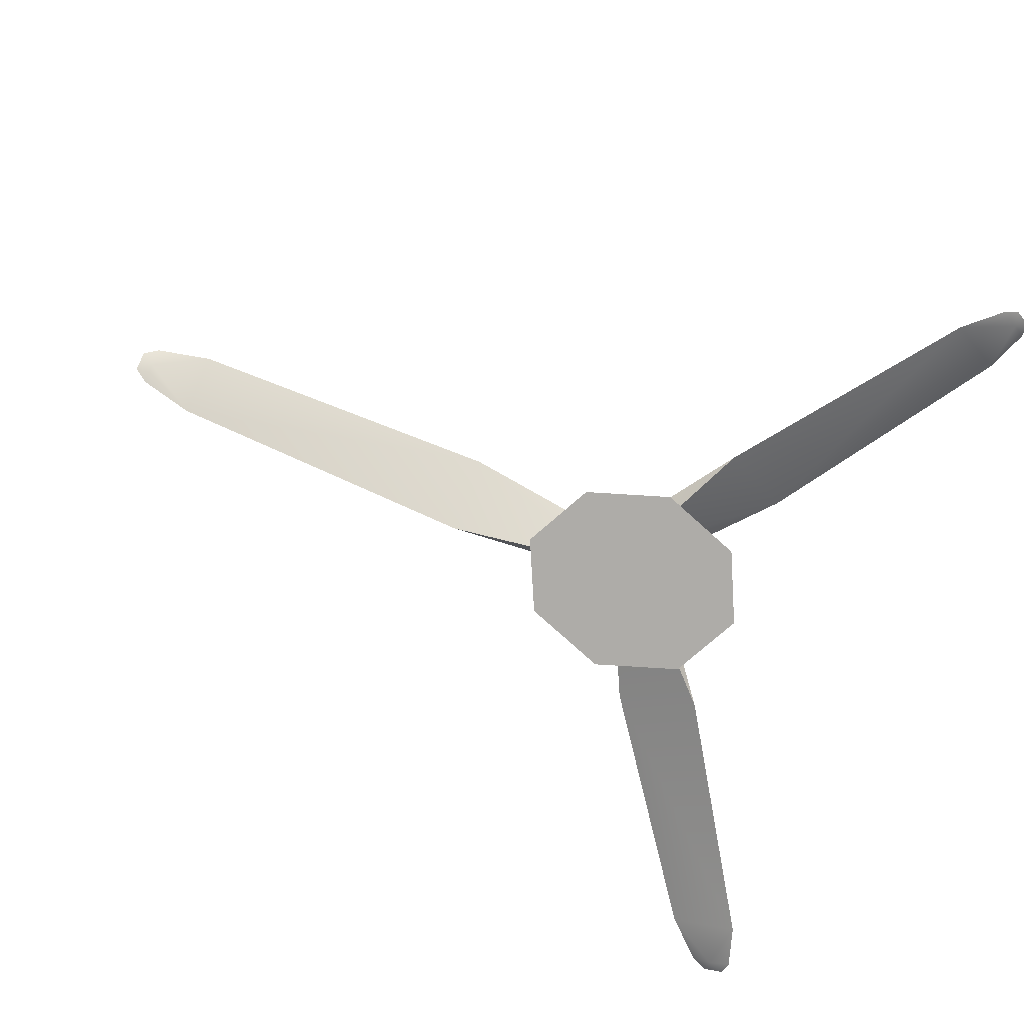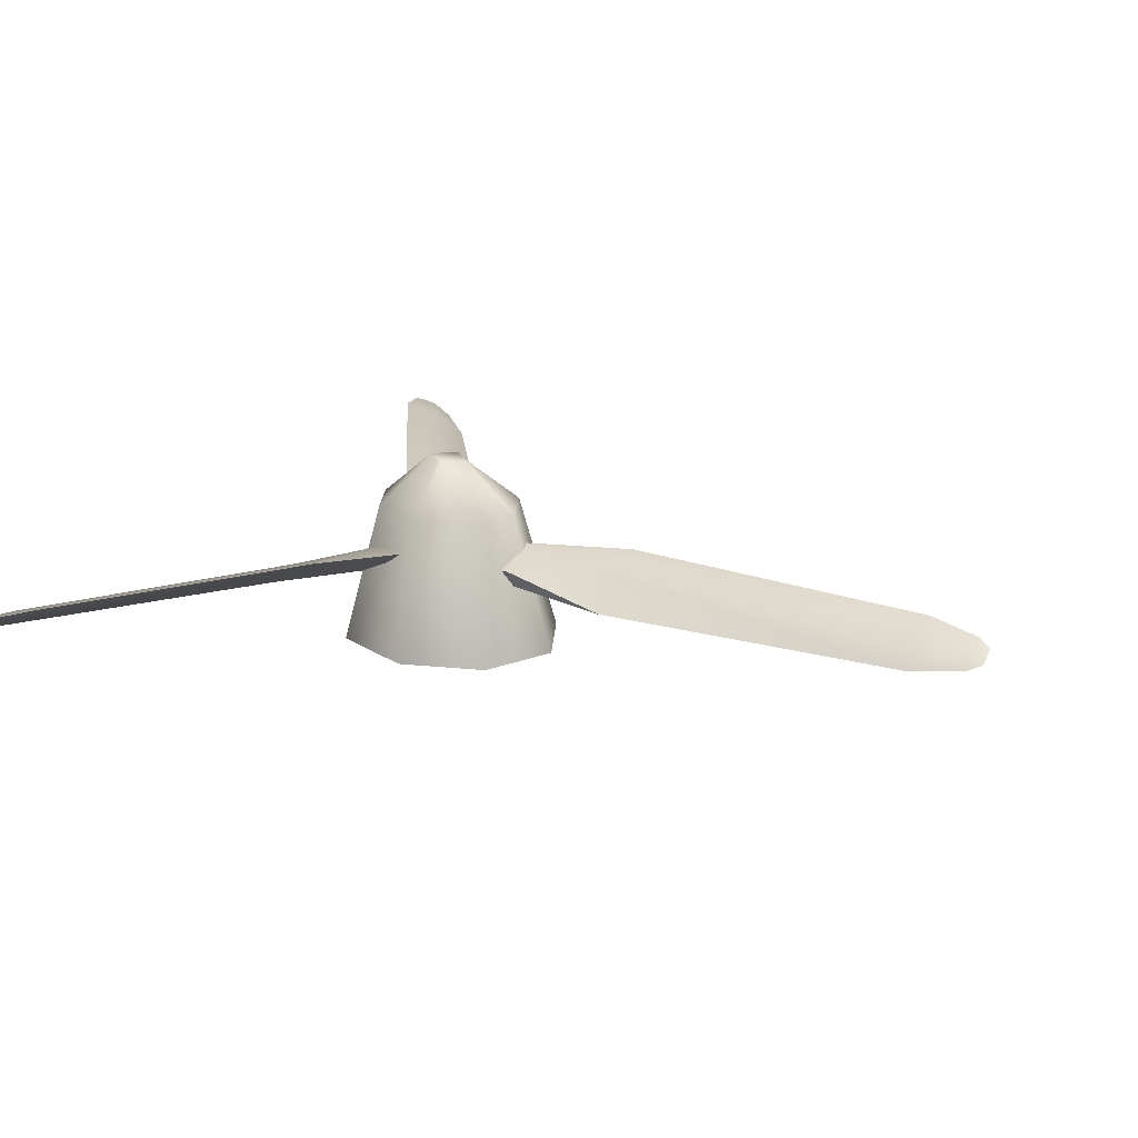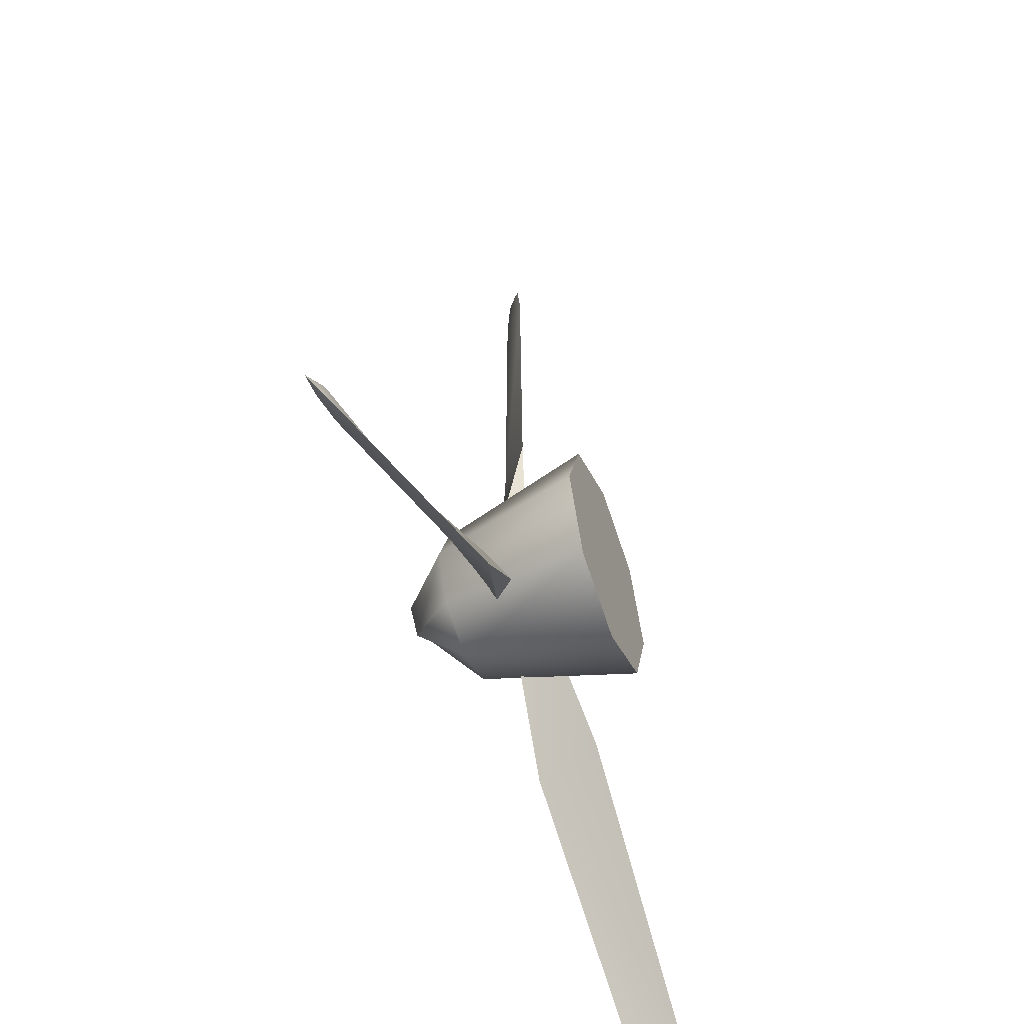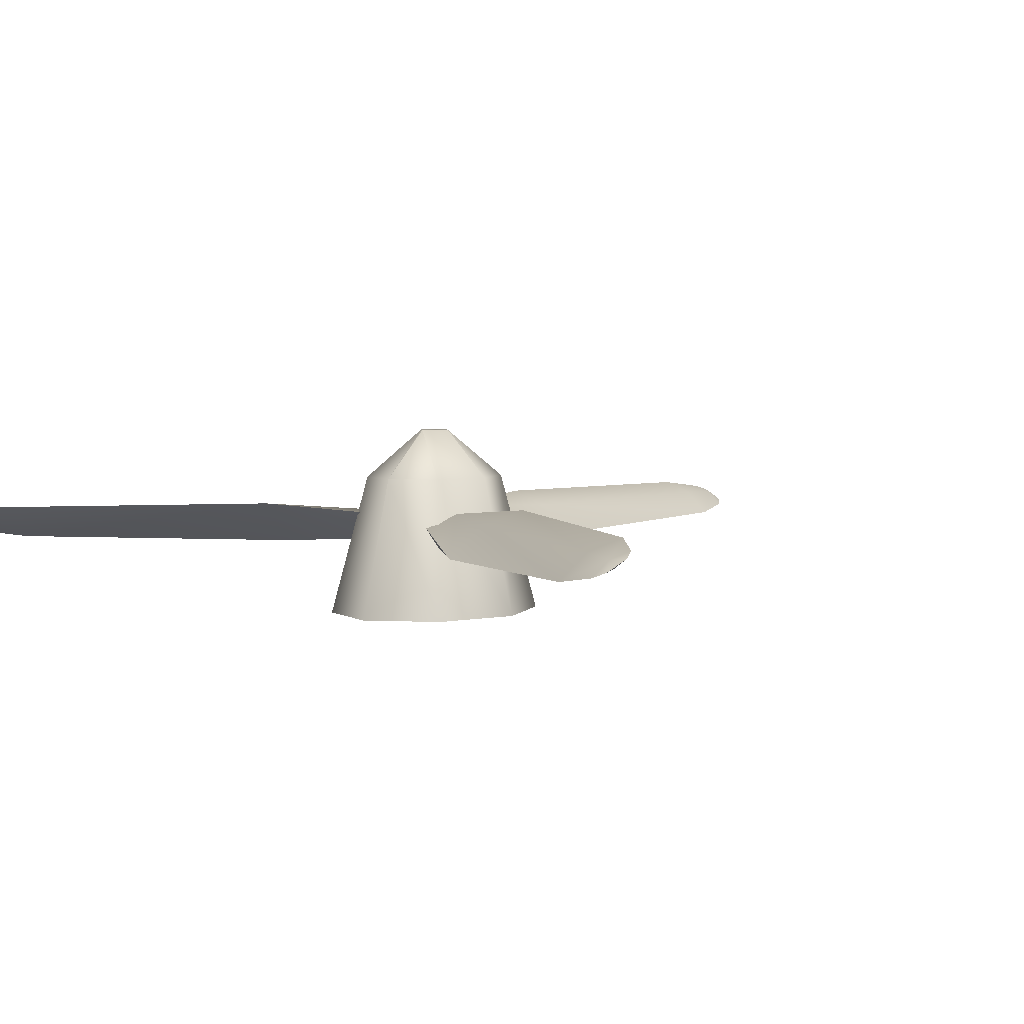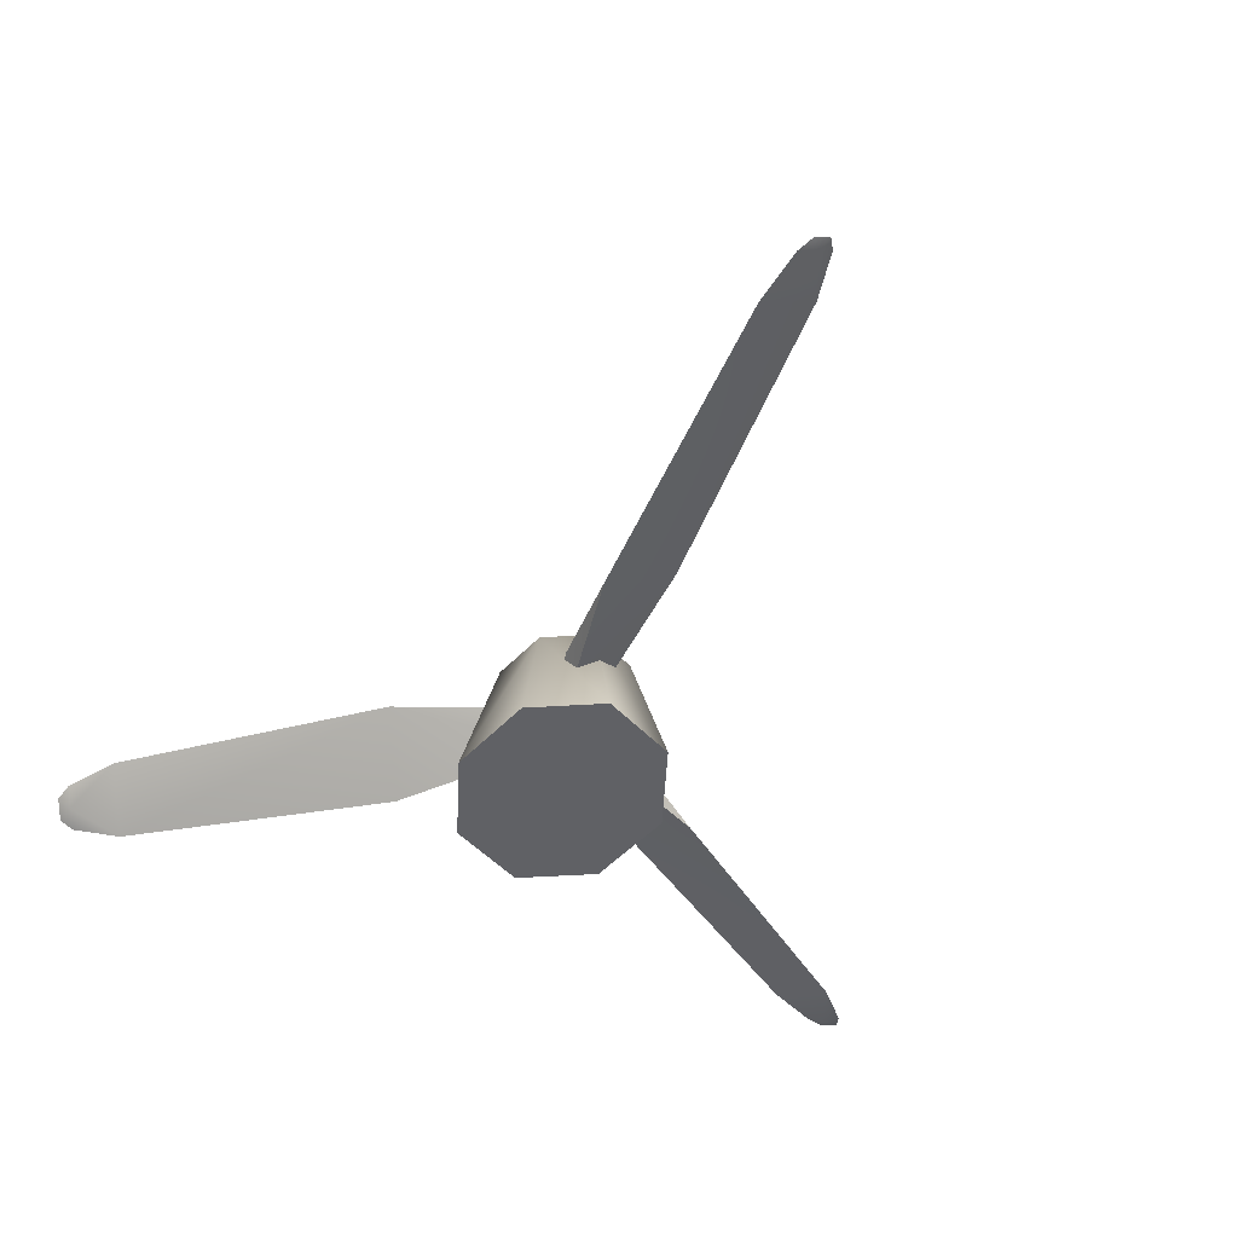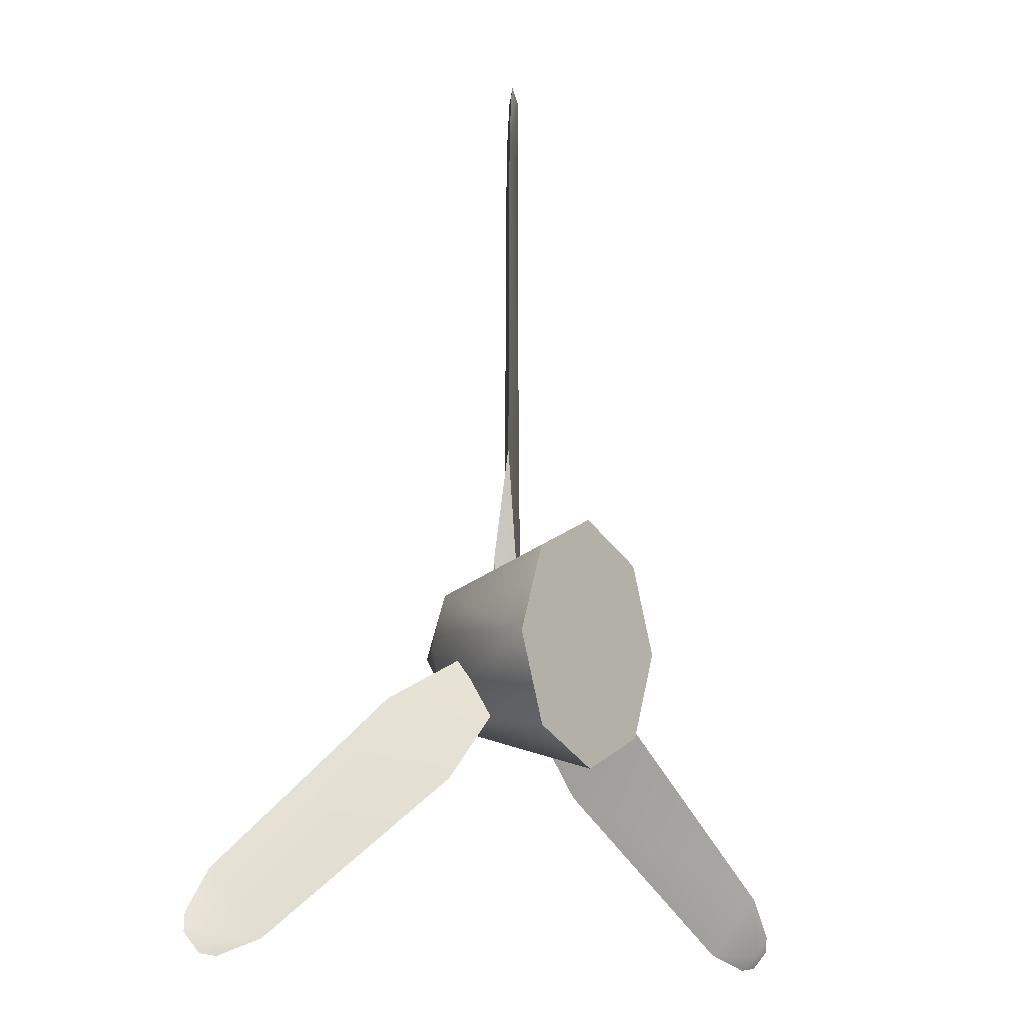
<metadata>
{"format":"obj","ext":"obj","renderer":"f3d","projection":"perspective","resolution":1024,"background":"white","views":[{"elev":-76.9,"azim":-112.8,"up":"+Z"},{"elev":21.0,"azim":119.6,"up":"+Z"},{"elev":-57.4,"azim":111.3,"up":"+Y"},{"elev":4.1,"azim":35.6,"up":"+Z"},{"elev":-50.4,"azim":157.7,"up":"+Z"},{"elev":-12.0,"azim":129.7,"up":"+Y"}]}
</metadata>
<code>
g
v 0 2.17 2.89
v 0.2041 2.069 2.89
v 0.2886 1.827 2.89
v 0.2041 1.585 2.89
v 0 1.484 2.89
v -0.2041 1.585 2.89
v -0.2886 1.827 2.89
v -0.2041 2.069 2.89
v 0 2.05 3.297
v 0.133 1.985 3.297
v 0.1881 1.827 3.297
v 0.133 1.669 3.297
v 0 1.604 3.297
v -0.133 1.669 3.297
v -0.1881 1.827 3.297
v -0.133 1.985 3.297
v 0 1.887 3.436
v 0.05076 1.827 3.436
v 0 1.767 3.436
v -0.05076 1.827 3.436
v -0.09931 2.383 3.22
v 0.01376 2.383 3.177
v 0.002145 2.075 3.195
v 0.1035 2.383 3.09
v 0.0885 2.075 3.155
v -0.07778 3.297 3.206
v 0.01172 3.297 3.173
v 0.08196 3.297 3.104
v -0.04614 3.451 3.186
v 0.007924 3.451 3.166
v -0.003697 3.451 3.144
v 0.05036 3.451 3.124
v -0.02166 3.49 3.17
v 0.02585 3.49 3.14
v 0.0473 1.867 3.184
v 0.04955 1.867 3.137
v 0.02657 1.867 3.108
v -0.04535 1.867 3.173
v 0.4462 1.659 3.22
v 0.3897 1.54 3.177
v 0.1744 1.707 3.195
v 0.3448 1.447 3.09
v 0.1312 1.616 3.155
v 1.091 1.179 3.206
v 1.046 1.086 3.173
v 1.011 1.012 3.104
v 1.186 1.069 3.186
v 1.159 1.013 3.166
v 1.164 1.025 3.144
v 1.137 0.9683 3.124
v 1.201 1.024 3.17
v 1.178 0.9744 3.14
v 0.002736 1.763 3.184
v 0.001557 1.761 3.137
v 0.01312 1.785 3.108
v 0.04902 1.86 3.173
v -0.345 1.45 3.22
v -0.4016 1.568 3.177
v -0.1747 1.71 3.195
v -0.4464 1.662 3.09
v -0.2178 1.801 3.155
v -1.011 1.016 3.206
v -1.056 1.109 3.173
v -1.091 1.183 3.104
v -1.138 0.9719 3.186
v -1.165 1.028 3.166
v -1.159 1.016 3.144
v -1.186 1.073 3.124
v -1.178 0.9778 3.17
v -1.202 1.028 3.14
v -0.04816 1.861 3.184
v -0.04922 1.864 3.137
v -0.0378 1.84 3.108
v -0.00179 1.765 3.173
g mat1
f 19 18 17
f 17 20 19
f 15 14 20
f 17 9 16
f 18 11 10
f 19 13 12
f 3 11 12
f 12 4 3
f 13 5 4
f 13 4 12
f 13 14 6
f 6 5 13
f 15 7 6
f 6 14 15
f 8 7 15
f 15 16 8
f 9 1 16
f 1 8 16
f 1 10 2
f 10 1 9
f 3 2 10
f 11 3 10
f 7 8 5
f 6 7 5
f 8 4 5
f 8 1 4
f 1 3 4
f 3 1 2
f 19 20 13
f 11 18 19
f 9 17 18
f 15 20 17
f 17 16 15
f 10 9 18
f 12 11 19
f 20 14 13
f 23 25 24
f 24 22 23
f 28 27 22
f 22 24 28
f 28 32 30
f 27 28 30
f 27 26 21
f 21 22 27
f 22 21 23
f 26 27 30
f 30 29 26
f 38 35 25
f 38 25 23
f 21 26 28
f 28 24 21
f 31 32 28
f 31 28 26
f 26 29 31
f 24 37 21
f 37 38 21
f 38 23 21
f 24 25 37
f 25 36 37
f 34 32 31
f 31 33 34
f 29 33 31
f 32 34 30
f 30 33 29
f 34 33 30
f 41 43 42
f 42 40 41
f 46 45 40
f 40 42 46
f 46 50 48
f 45 46 48
f 45 44 39
f 39 40 45
f 40 39 41
f 44 45 48
f 48 47 44
f 56 53 43
f 56 43 41
f 39 44 46
f 46 42 39
f 49 50 46
f 49 46 44
f 44 47 49
f 42 55 39
f 55 56 39
f 56 41 39
f 42 43 55
f 43 54 55
f 52 50 49
f 49 51 52
f 47 51 49
f 50 52 48
f 48 51 47
f 52 51 48
f 59 61 60
f 60 58 59
f 64 63 58
f 58 60 64
f 64 68 66
f 63 64 66
f 63 62 57
f 57 58 63
f 58 57 59
f 62 63 66
f 66 65 62
f 74 71 61
f 74 61 59
f 57 62 64
f 64 60 57
f 67 68 64
f 67 64 62
f 62 65 67
f 60 73 57
f 73 74 57
f 74 59 57
f 60 61 73
f 61 72 73
f 70 68 67
f 67 69 70
f 65 69 67
f 68 70 66
f 66 69 65
f 70 69 66

</code>
